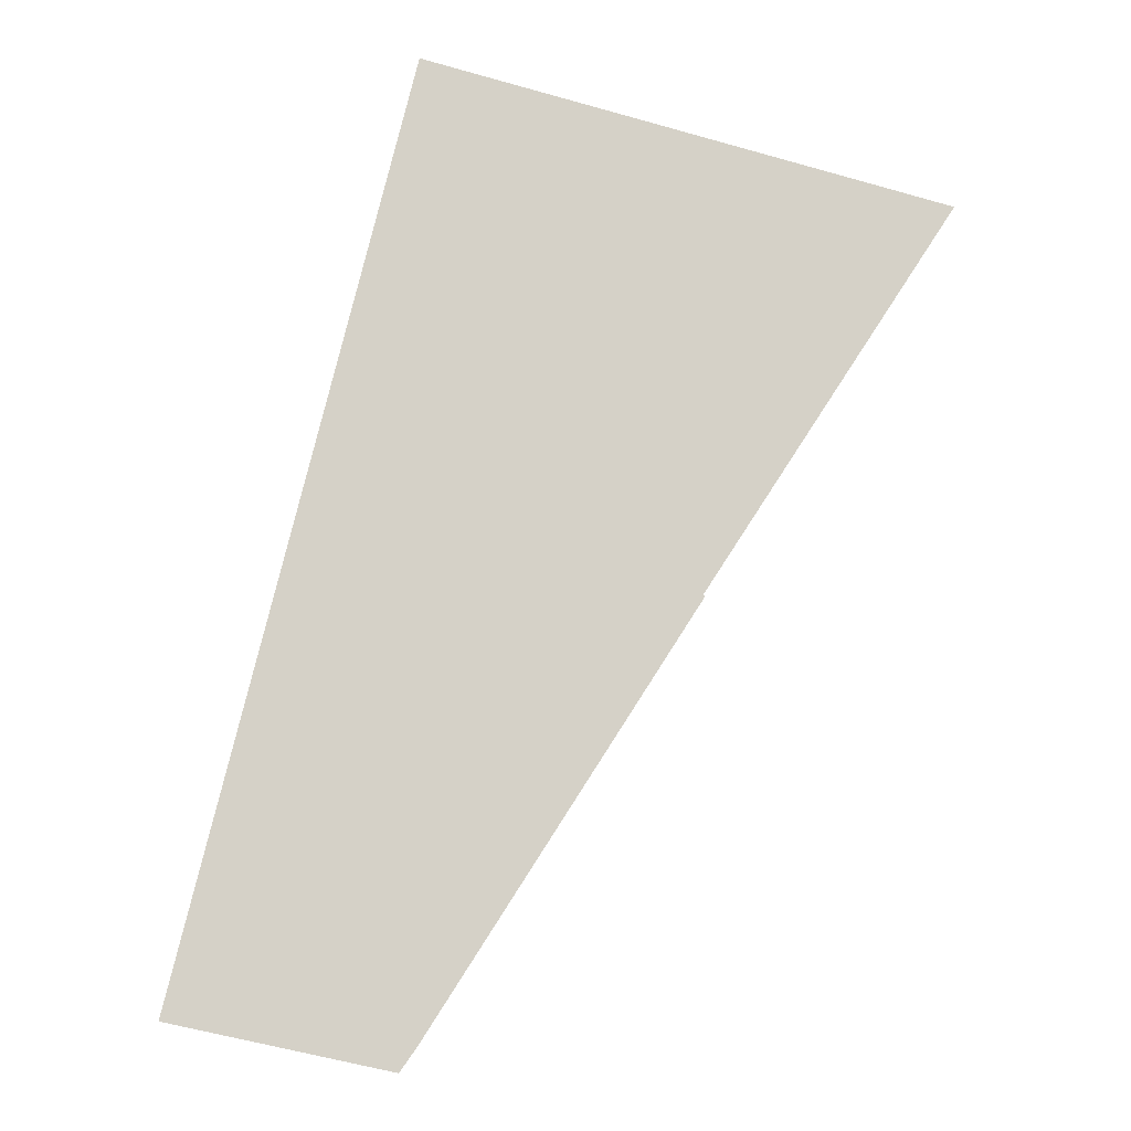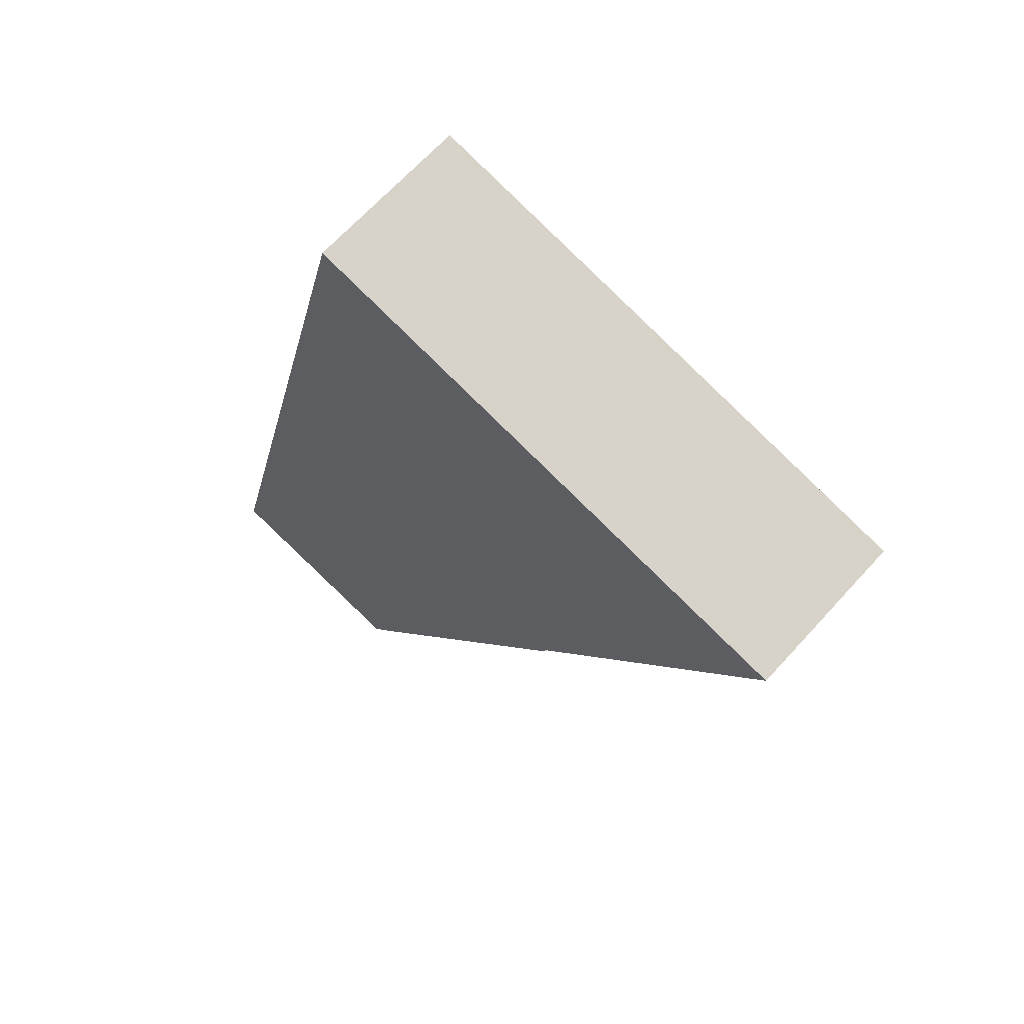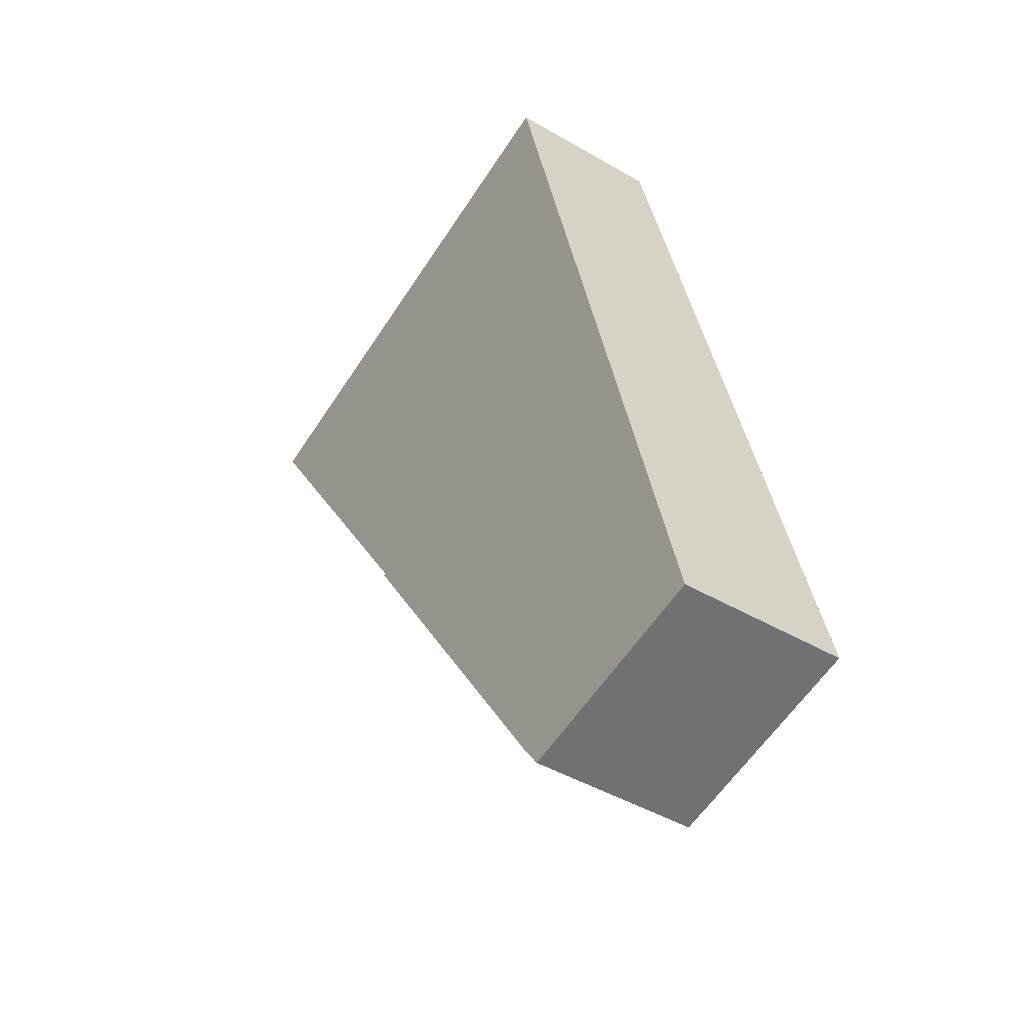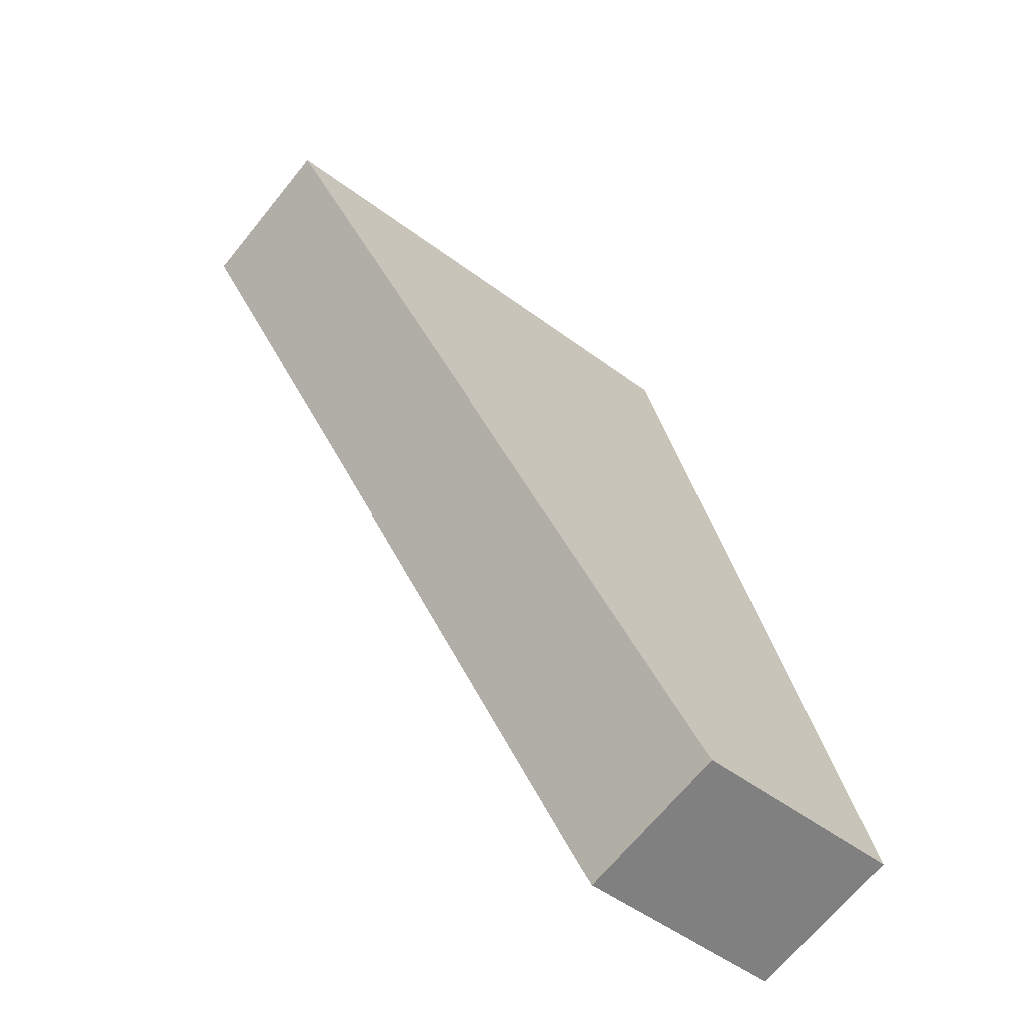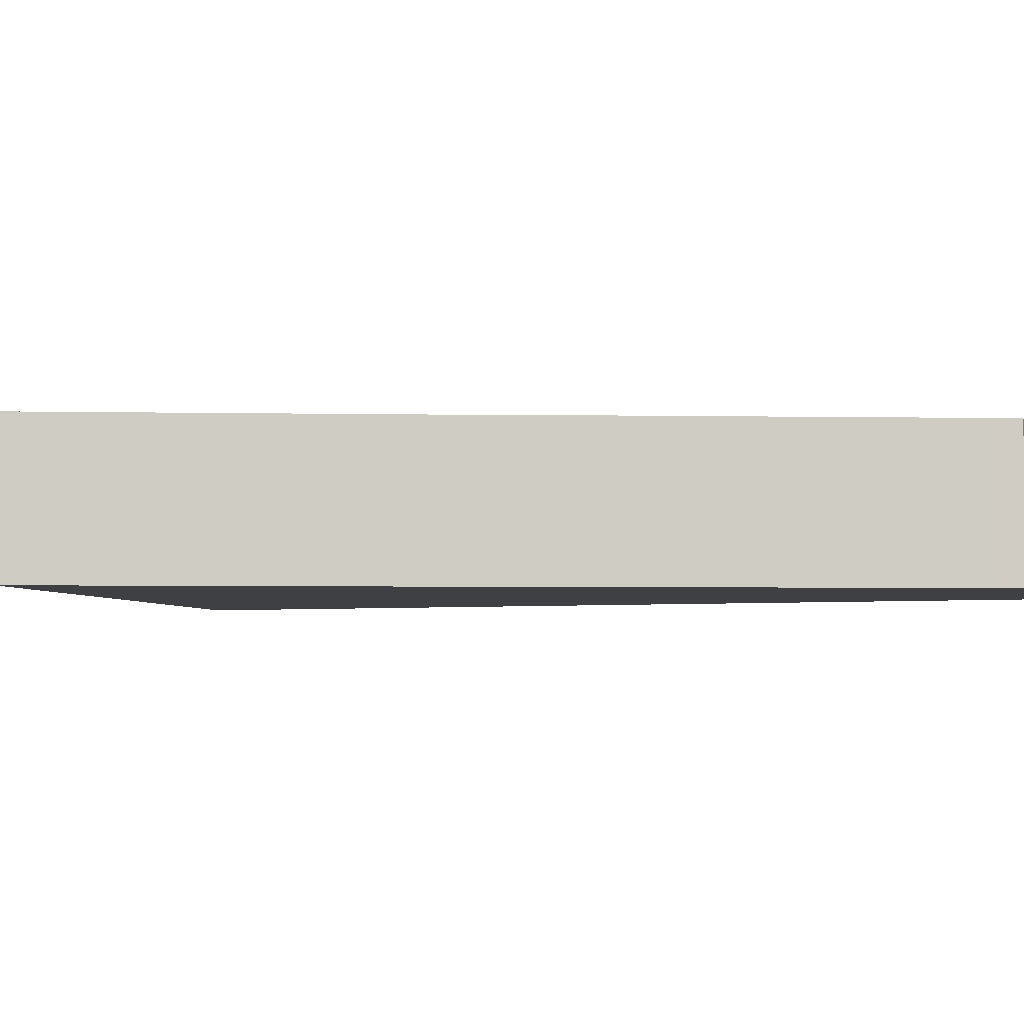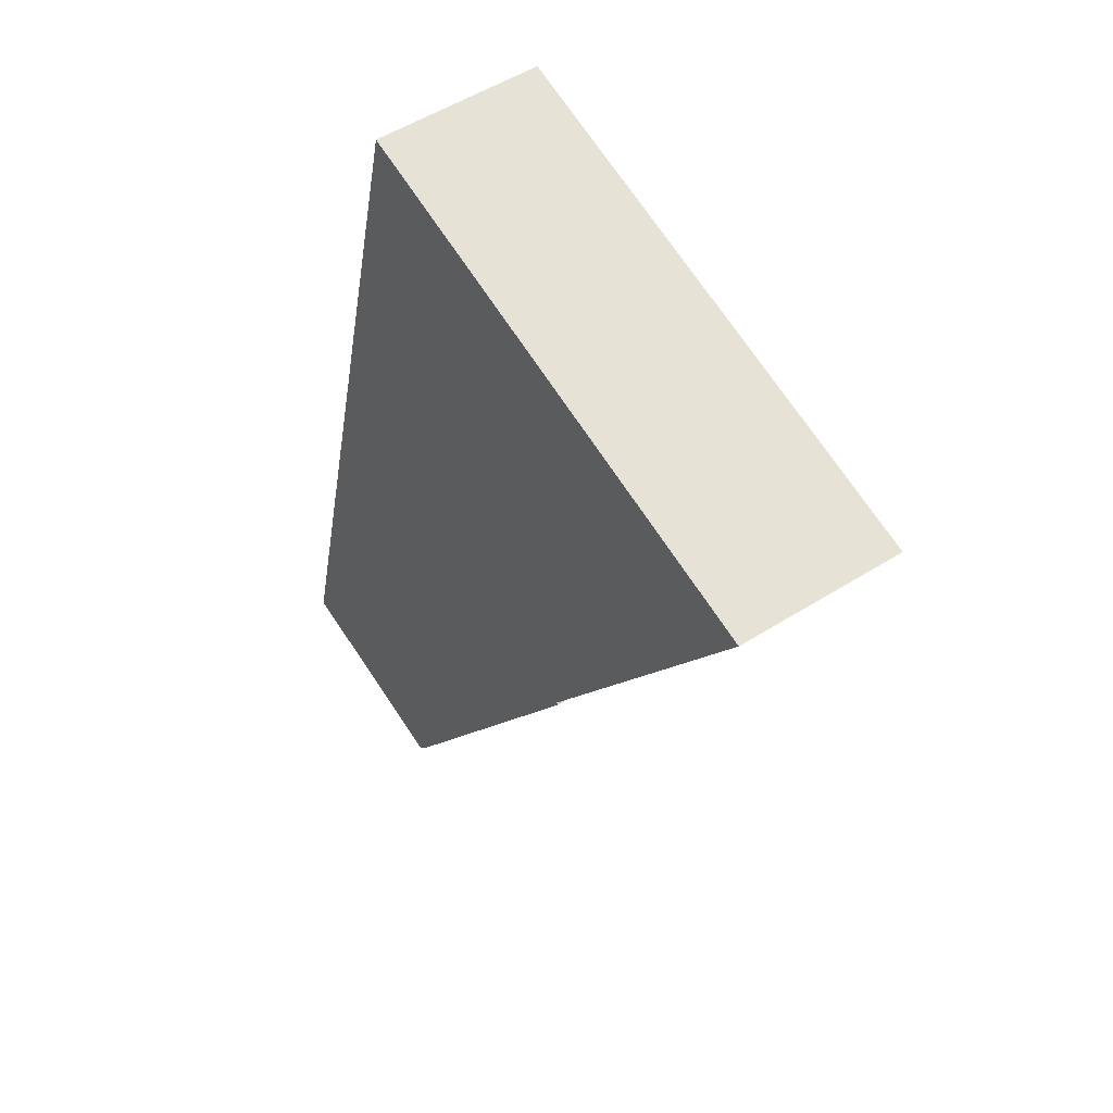
<metadata>
{"format":"obj","ext":"obj","renderer":"f3d","projection":"perspective","resolution":1024,"background":"white","views":[{"elev":-9.9,"azim":-6.2,"up":"+Z"},{"elev":66.5,"azim":42.2,"up":"+Z"},{"elev":-44.6,"azim":-124.2,"up":"+Z"},{"elev":-67.4,"azim":141.0,"up":"+Z"},{"elev":-5.0,"azim":119.7,"up":"+Y"},{"elev":52.6,"azim":55.7,"up":"+Z"}]}
</metadata>
<code>
v  5.599 4.004 -0.555
v  12.01 4.004 9.55
v  12.06 4.004 9.52
v  5.414 4.004 22.17
v  18.14 4.004 19
v  0.049 4.004 0.199
v  5.221 4.004 -1.091
v  5.202 4.004 -1.118
v  0 4.004 2.452e-16
v  5.202 6.846e-17 -1.118
v  5.221 6.68e-17 -1.091
v  5.599 3.398e-17 -0.555
v  18.14 -1.163e-15 19
v  12.01 -5.848e-16 9.55
v  12.06 -5.829e-16 9.52
v  0 0 0
v  5.414 -1.358e-15 22.17
v  0.049 -1.219e-17 0.199
g defaultobject
f 1 2 3
f 2 4 5
f 4 2 6
f 6 2 1
f 6 1 7
f 6 7 8
f 6 8 9
f 7 10 8
f 10 7 1
f 10 1 11
f 11 1 12
f 13 2 5
f 2 13 14
f 15 1 3
f 1 15 12
f 10 9 8
f 9 10 16
f 16 6 9
f 6 16 4
f 4 16 17
f 17 16 18
f 17 5 4
f 5 17 13
f 14 3 2
f 3 14 15
f 15 14 12
f 18 13 17
f 13 18 16
f 13 16 14
f 14 16 10
f 14 10 11
f 14 11 12

</code>
